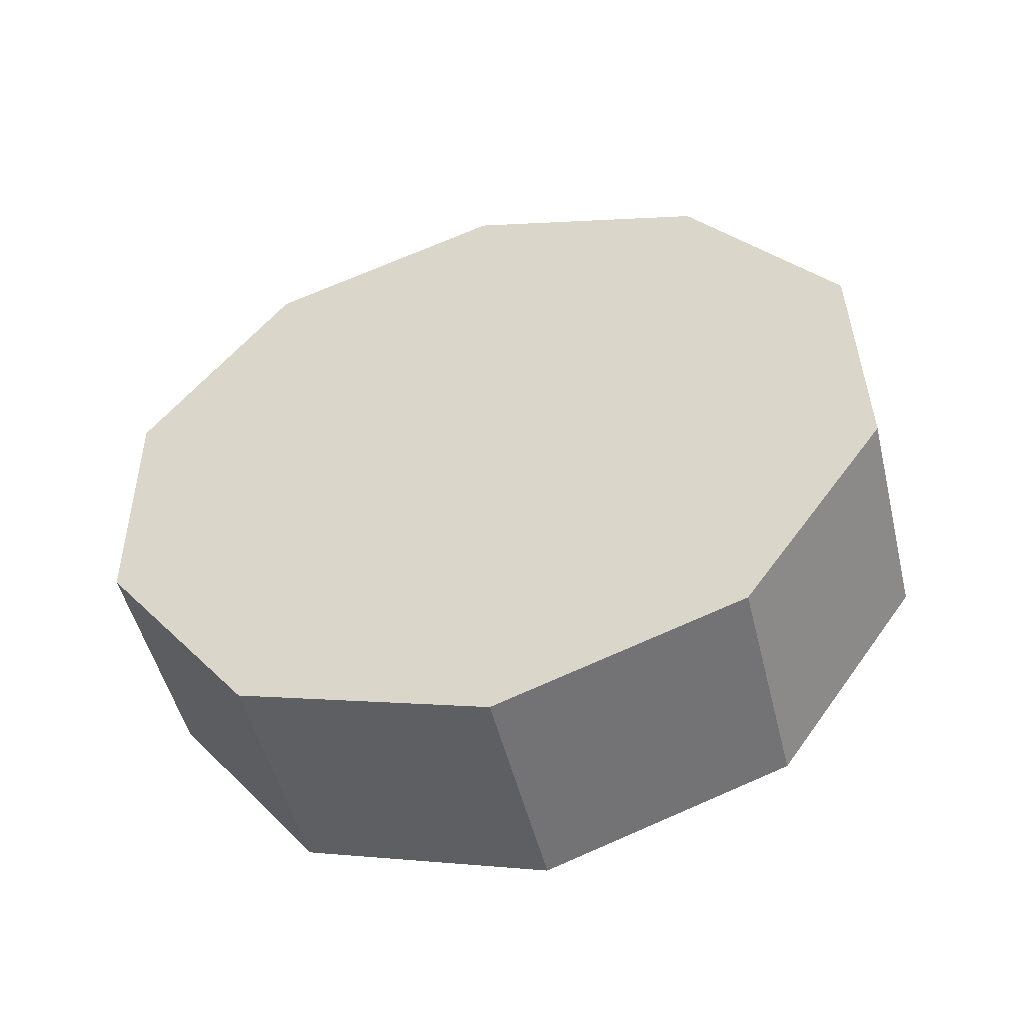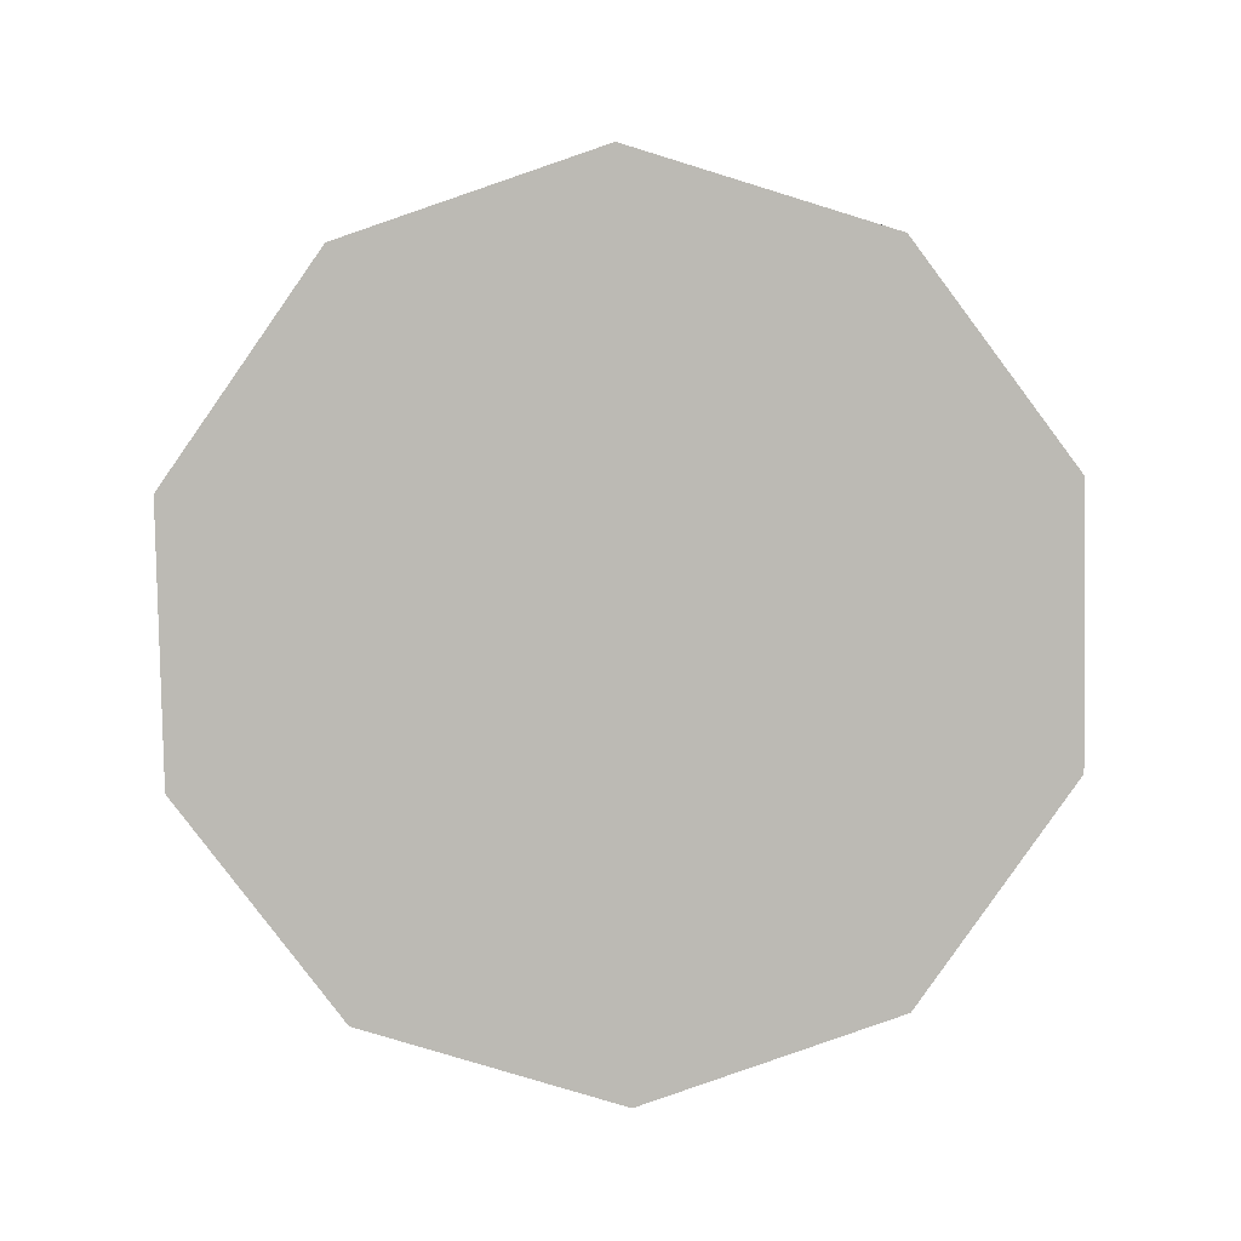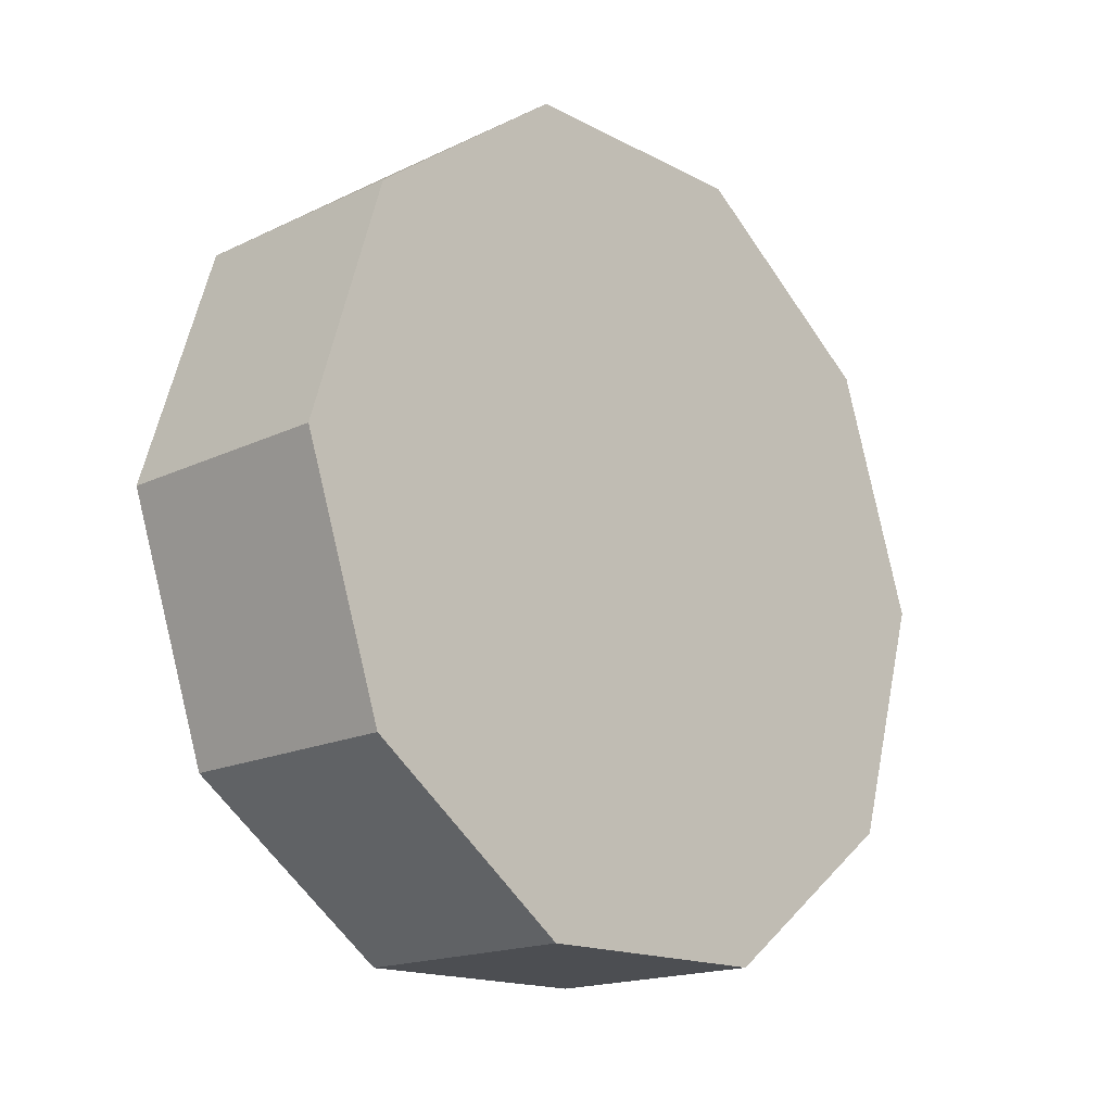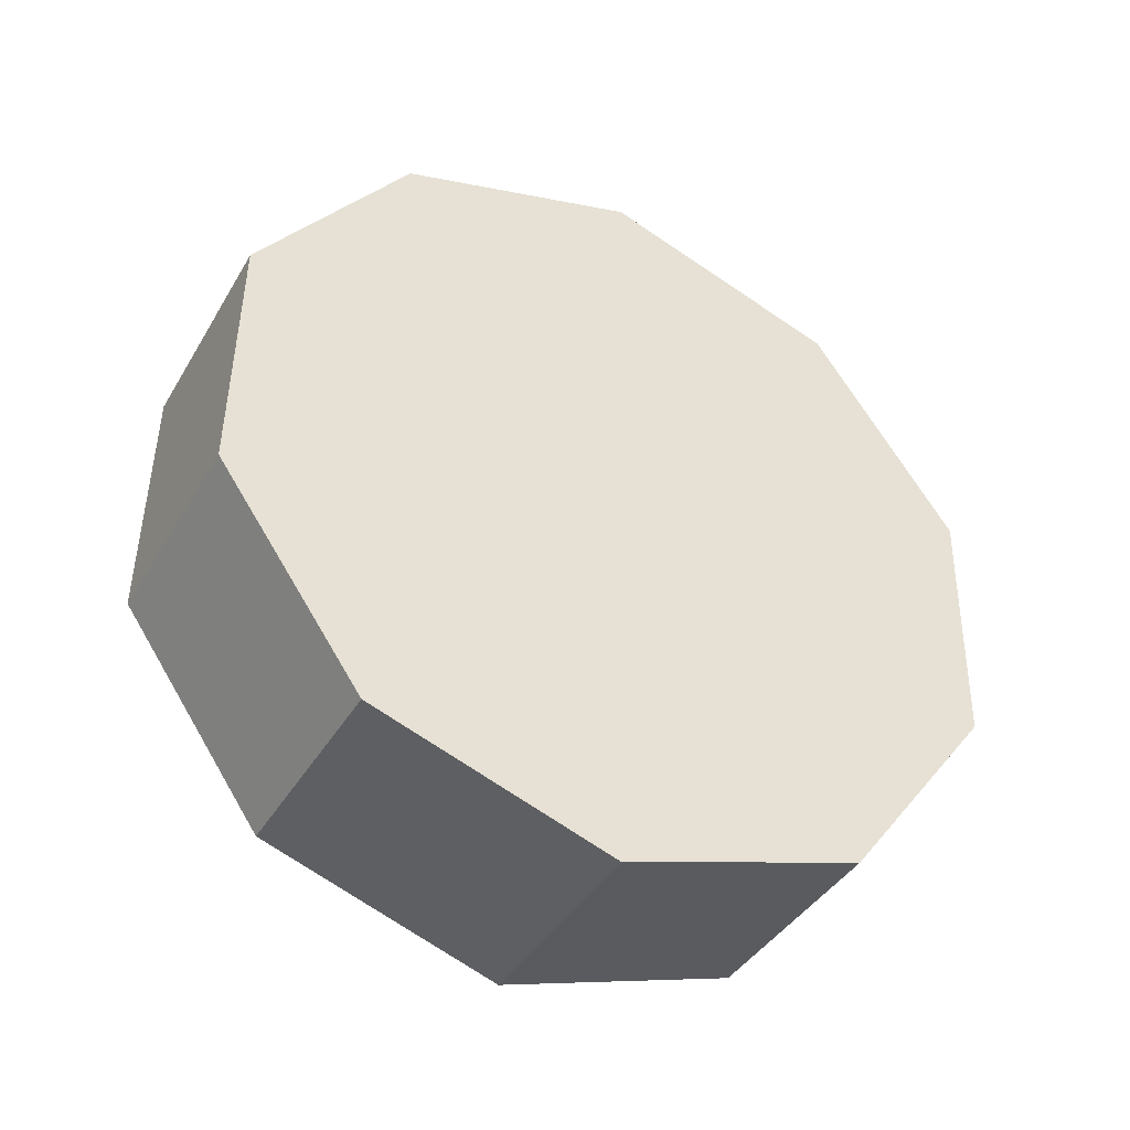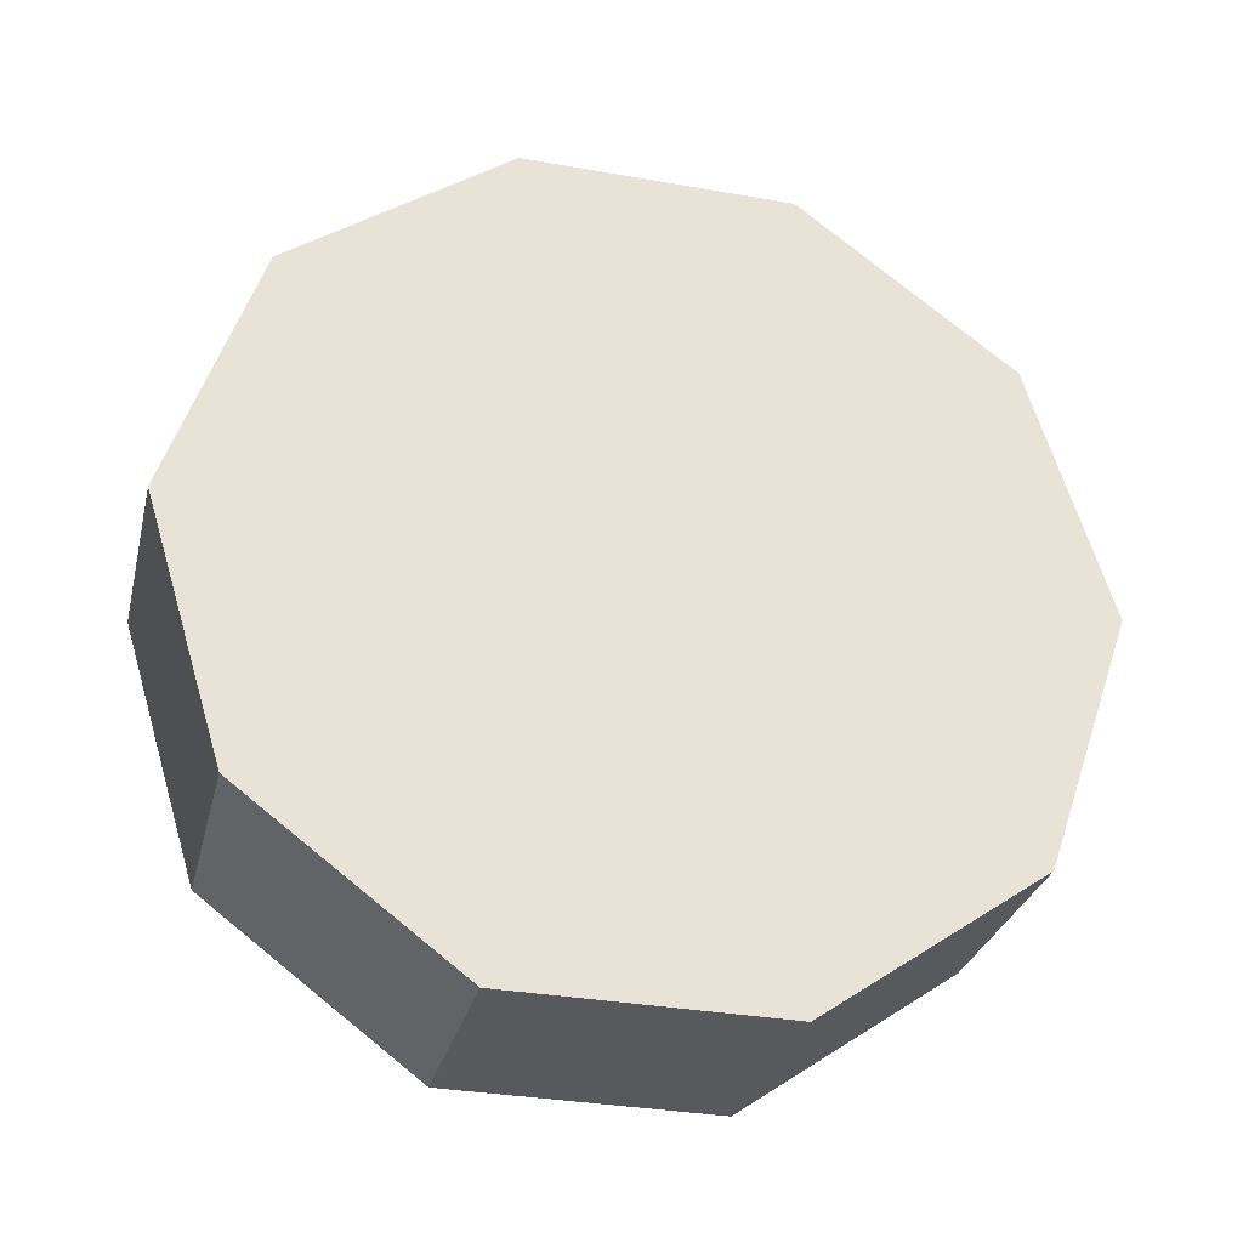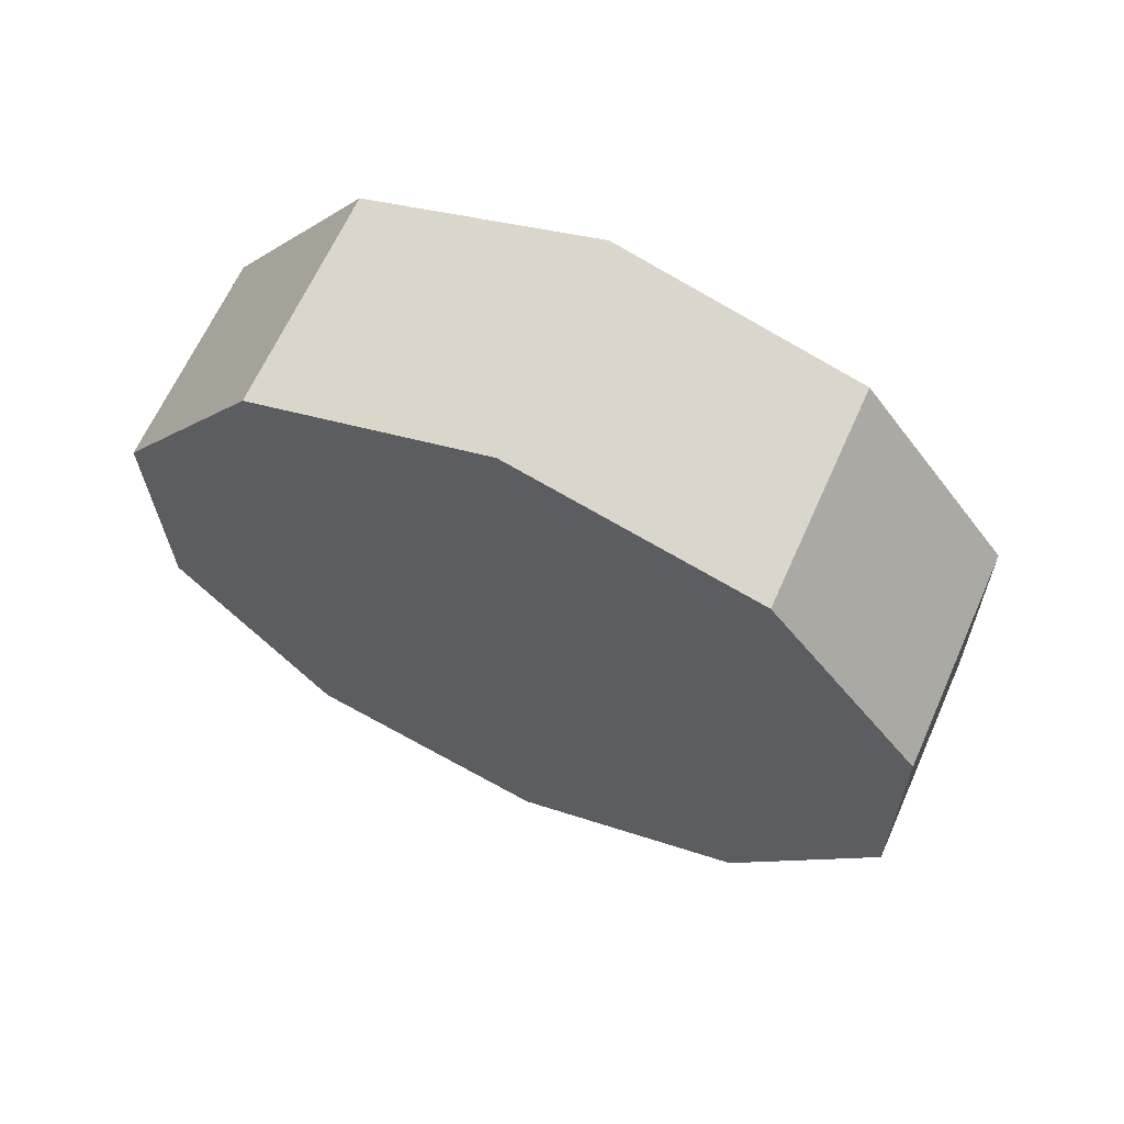
<metadata>
{"format":"obj","ext":"obj","renderer":"f3d","projection":"perspective","resolution":1024,"background":"white","views":[{"elev":-50.8,"azim":103.8,"up":"+Y"},{"elev":6.5,"azim":88.5,"up":"+Y"},{"elev":-17.6,"azim":43.1,"up":"+Z"},{"elev":-40.6,"azim":-118.1,"up":"+Y"},{"elev":-29.4,"azim":-103.4,"up":"+Z"},{"elev":65.0,"azim":114.1,"up":"+Y"}]}
</metadata>
<code>
o Cylinder
v -1.1 3.291 -2.304
v 1.1 3.291 -2.304
v -1.1 4.017 0.07012
v 1.1 4.017 0.07012
v -1.1 3.209 2.418
v 1.1 3.209 2.418
v -1.1 1.175 3.842
v 1.1 1.175 3.842
v -1.1 -1.308 3.799
v 1.1 -1.308 3.799
v -1.1 -3.291 2.304
v 1.1 -3.291 2.304
v -1.1 -4.017 -0.07012
v 1.1 -4.017 -0.07012
v -1.1 -3.209 -2.418
v 1.1 -3.209 -2.418
v -1.1 -1.175 -3.842
v 1.1 -1.175 -3.842
v -1.1 1.308 -3.799
v 1.1 1.308 -3.799
f 19 3 1
f 6 2 4
f 2 1 3
f 3 7 5
f 16 17 18
f 4 3 5
f 18 19 20
f 14 15 16
f 6 5 7
f 18 10 12
f 12 13 14
f 8 7 9
f 6 10 2
f 10 11 12
f 10 9 11
f 10 6 8
f 8 9 10
f 12 11 13
f 14 18 12
f 6 7 8
f 14 13 15
f 18 14 16
f 4 5 6
f 16 15 17
f 18 2 10
f 2 3 4
f 18 17 19
f 20 1 2
f 2 18 20
f 20 19 1
f 7 3 15
f 7 11 9
f 11 7 13
f 15 19 17
f 19 15 3
f 7 15 13

</code>
